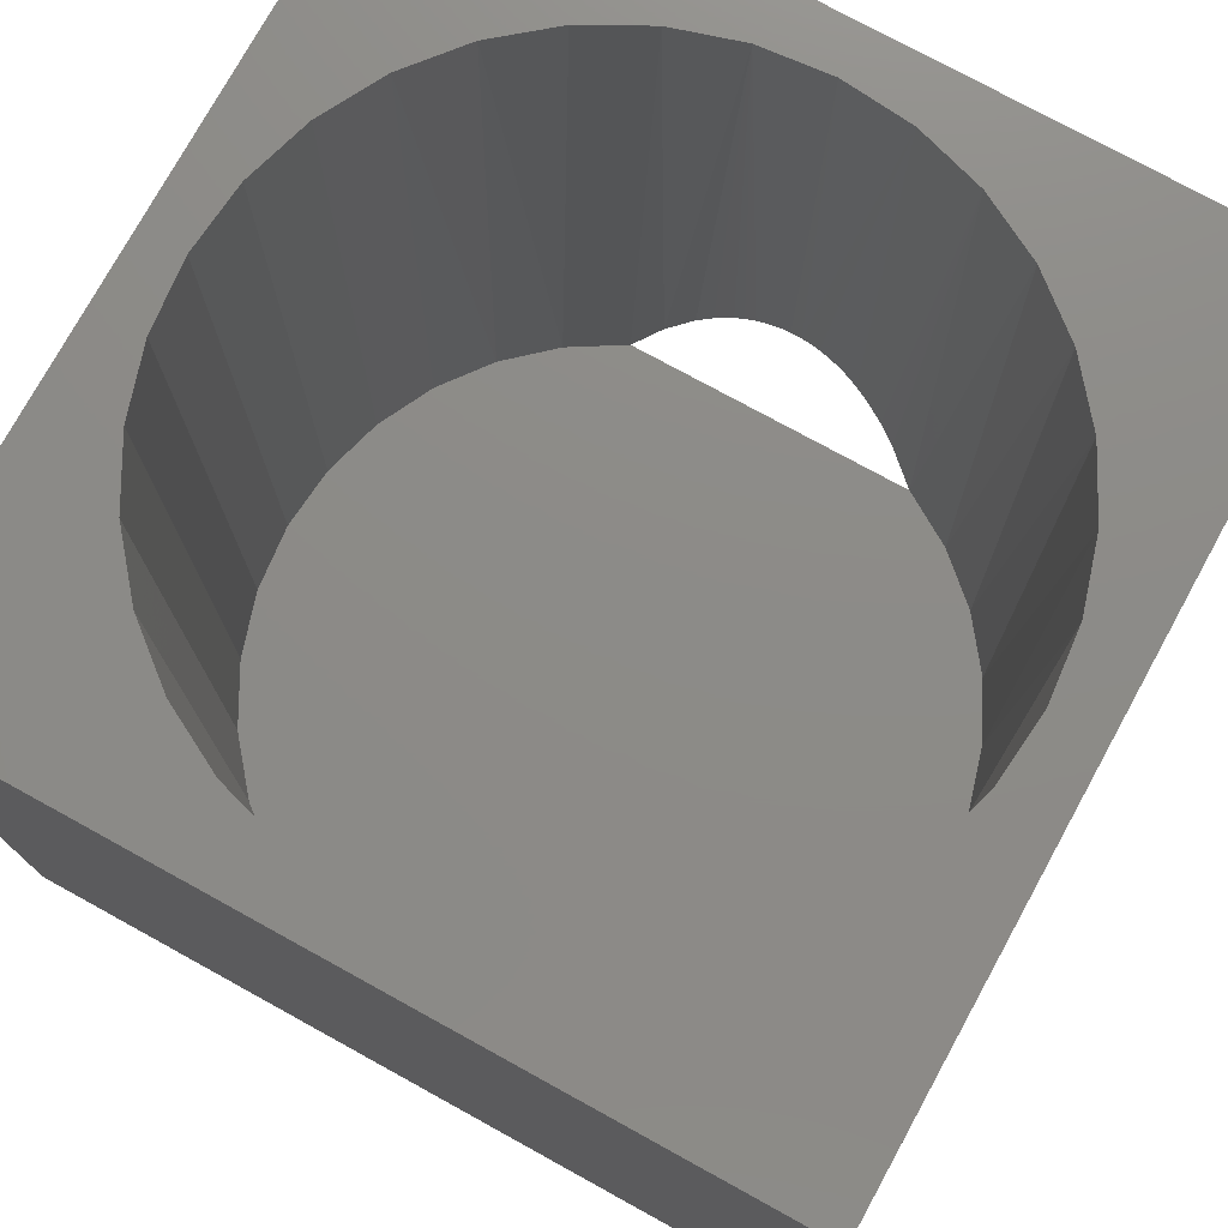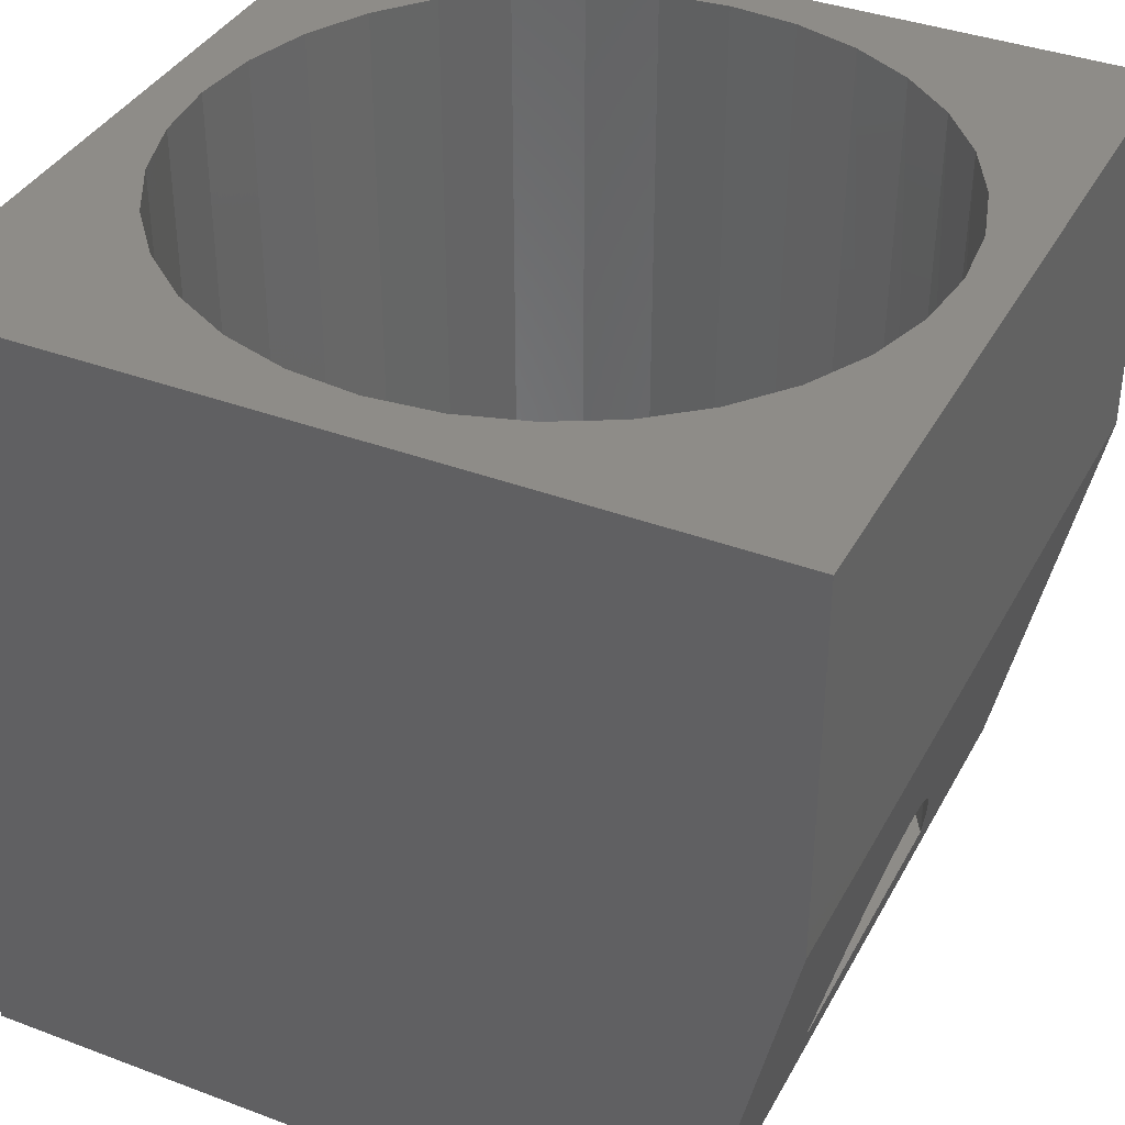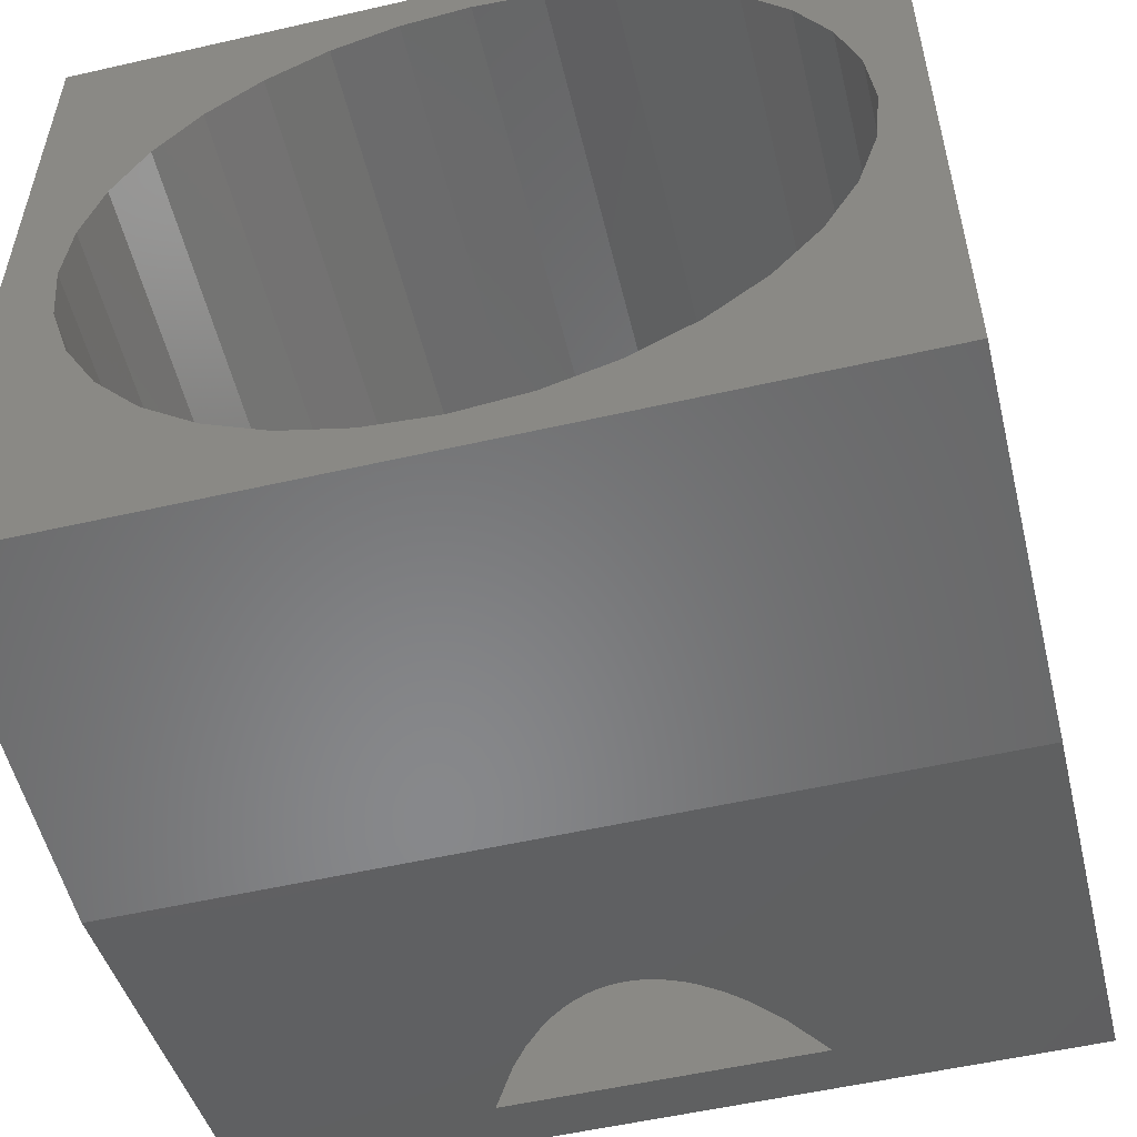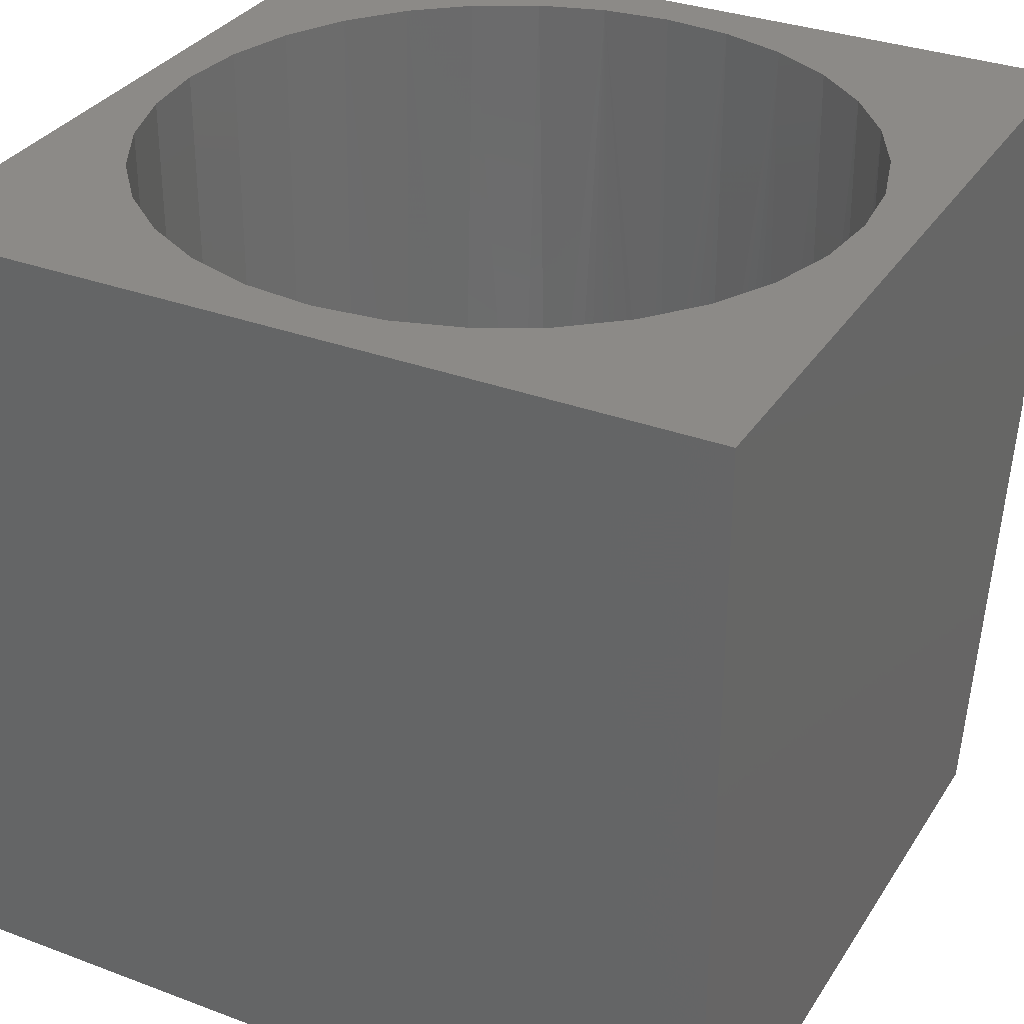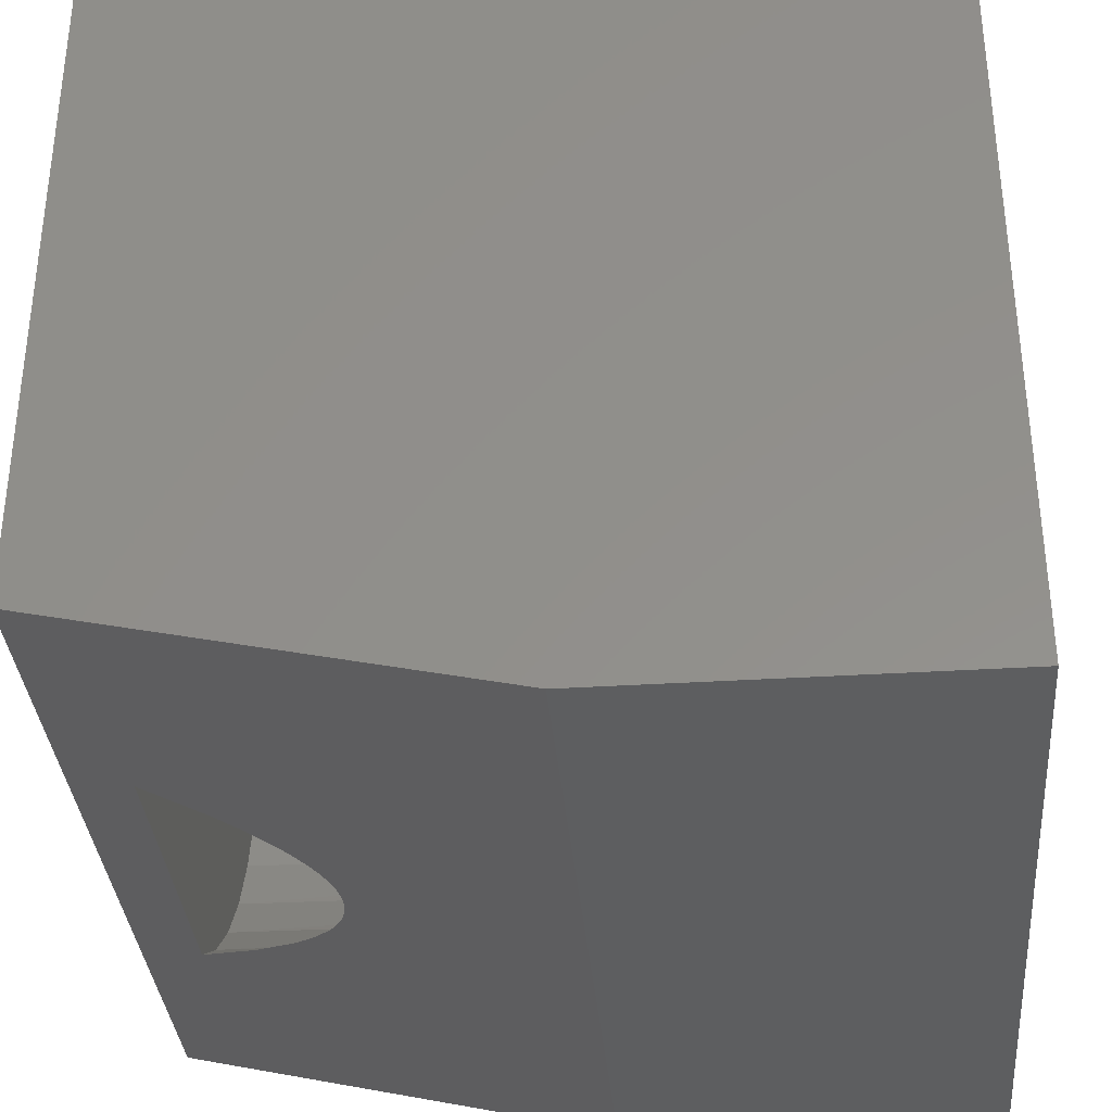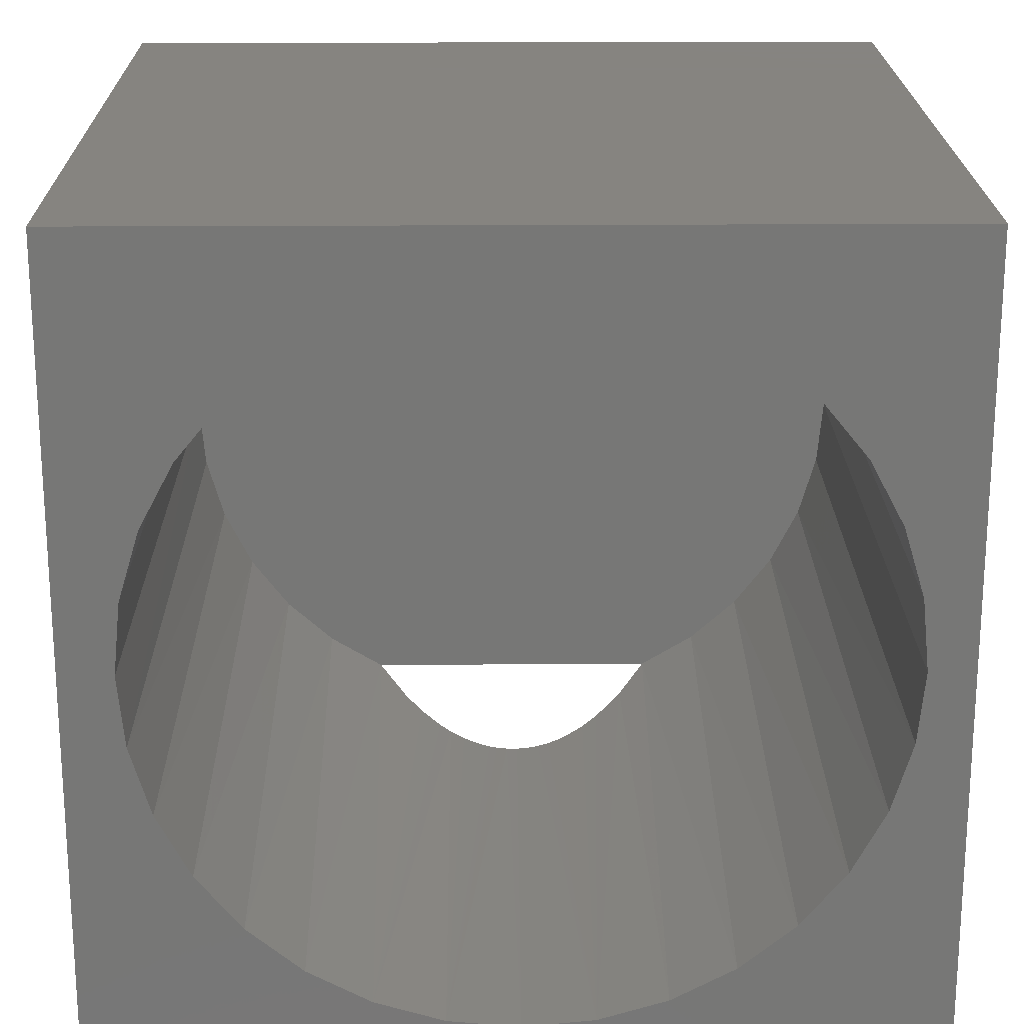
<metadata>
{"format":"stl","ext":"stl","renderer":"f3d","projection":"perspective","resolution":1024,"background":"white","views":[{"elev":76.0,"azim":-151.2,"up":"+Z"},{"elev":37.6,"azim":-64.3,"up":"+Z"},{"elev":-54.6,"azim":13.6,"up":"+Y"},{"elev":32.4,"azim":-152.4,"up":"+Z"},{"elev":-35.0,"azim":-85.2,"up":"+Y"},{"elev":20.6,"azim":-0.7,"up":"+Y"}]}
</metadata>
<code>
# stl→obj: 91 verts, 182 faces
v 0.2984 -0.1159 0.05469
v 0.2962 -0.1213 0.7188
v 0.3142 -0.06183 0.7188
v 0.2716 -0.1688 0.05469
v 0.2669 -0.1761 0.7188
v 0.2355 -0.2158 0.05469
v 0.2275 -0.2241 0.7188
v 0.1913 -0.2552 0.05469
v 0.1795 -0.2635 0.7188
v 0.003372 -0.3169 0.7188
v 0.007152 -0.3169 0.1937
v -0.003075 -0.3169 0.1934
v -0.2207 -0.2241 0.7188
v -0.1727 -0.2635 0.7188
v -0.1846 -0.2552 0.05469
v -0.2288 -0.2158 0.05469
v -0.2602 -0.1761 0.7188
v -0.2649 -0.1688 0.05469
v -0.2894 -0.1213 0.7188
v -0.2916 -0.1159 0.05469
v -0.3075 -0.06183 0.7188
v 0.1406 -0.2857 0.05469
v 0.1142 -0.2969 0.1047
v 0.1247 -0.2928 0.7188
v -0.1338 -0.2857 0.05469
v -0.1179 -0.2928 0.7188
v -0.1059 -0.2975 0.1071
v 0.0652 -0.3109 0.7188
v 0.08887 -0.3052 0.1414
v 0.07395 -0.309 0.1583
v 0.05721 -0.3123 0.1733
v 0.04806 -0.3138 0.1797
v 0.03833 -0.315 0.1852
v 0.02795 -0.316 0.1895
v 0.01713 -0.3166 0.1925
v -0.05846 -0.3109 0.7188
v -0.01322 -0.3165 0.1918
v -0.02056 -0.316 0.1897
v -0.02756 -0.3154 0.187
v -0.03909 -0.3141 0.1811
v -0.04636 -0.313 0.1763
v -0.0598 -0.3106 0.1655
v -0.0705 -0.3082 0.1549
v -0.08948 -0.303 0.1318
v 0.3148 -0.05898 0.05469
v 0.3203 0 0.7188
v 0.3203 0 0.05469
v -0.308 -0.05898 0.05469
v -0.3136 3.881e-17 0.05469
v -0.3136 1.796e-16 0.7188
v 0.003372 -0.2857 0.05469
v -0.3075 0.06183 0.05469
v 0.3142 0.06183 0.05469
v -0.2894 0.1213 0.05469
v 0.2962 0.1213 0.05469
v -0.2602 0.1761 0.05469
v 0.2669 0.1761 0.05469
v -0.2207 0.2241 0.05469
v 0.2275 0.2241 0.05469
v -0.1727 0.2635 0.05469
v 0.1795 0.2635 0.05469
v -0.1179 0.2928 0.05469
v 0.1247 0.2928 0.05469
v -0.05846 0.3109 0.05469
v 0.0652 0.3109 0.05469
v 0.003372 0.3169 0.05469
v -0.3594 0.3594 0.7188
v -0.3594 -0.3594 0.7188
v -0.3075 0.06183 0.7188
v -0.2894 0.1213 0.7188
v -0.2602 0.1761 0.7188
v -0.2207 0.2241 0.7188
v -0.1727 0.2635 0.7188
v -0.1179 0.2928 0.7188
v -0.05846 0.3109 0.7188
v 0.003372 0.3169 0.7188
v 0.3594 0.3594 0.7188
v 0.3594 -0.3594 0.7188
v 0.0652 0.3109 0.7188
v 0.1247 0.2928 0.7188
v 0.1795 0.2635 0.7188
v 0.2275 0.2241 0.7188
v 0.2669 0.1761 0.7188
v 0.2962 0.1213 0.7188
v 0.3142 0.06183 0.7188
v 0.3594 -0.2734 0
v -0.3594 -0.2734 0
v -0.3594 -0.3594 0.3828
v 0.3594 -0.3594 0.3828
v -0.3594 0.3594 0
v 0.3594 0.3594 0
f 1 2 3
f 2 1 4
f 4 5 2
f 5 4 6
f 6 7 5
f 7 6 8
f 8 9 7
f 10 11 12
f 13 14 15
f 16 13 15
f 17 13 16
f 18 17 16
f 19 17 18
f 20 19 18
f 21 19 20
f 22 23 24
f 22 24 9
f 22 9 8
f 25 15 14
f 25 14 26
f 25 26 27
f 28 24 23
f 28 23 29
f 28 29 30
f 28 30 31
f 28 31 32
f 28 32 33
f 28 33 34
f 28 34 35
f 28 35 11
f 28 11 10
f 36 10 12
f 36 12 37
f 36 37 38
f 36 38 39
f 36 39 40
f 36 40 41
f 36 41 42
f 26 36 42
f 26 42 43
f 26 43 44
f 26 44 27
f 1 3 45
f 45 3 46
f 45 46 47
f 20 48 21
f 21 48 49
f 21 49 50
f 22 8 51
f 25 51 15
f 15 51 8
f 15 8 16
f 16 8 6
f 16 6 18
f 18 6 4
f 18 4 20
f 20 4 1
f 20 1 48
f 48 1 45
f 48 45 49
f 49 45 47
f 49 47 52
f 52 47 53
f 52 53 54
f 54 53 55
f 54 55 56
f 56 55 57
f 56 57 58
f 58 57 59
f 58 59 60
f 60 59 61
f 60 61 62
f 62 61 63
f 62 63 64
f 64 63 65
f 64 65 66
f 67 68 50
f 67 50 69
f 67 69 70
f 67 70 71
f 67 71 72
f 67 72 73
f 67 73 74
f 67 74 75
f 67 75 76
f 67 76 77
f 68 78 10
f 68 10 36
f 68 36 26
f 68 26 14
f 68 14 13
f 68 13 17
f 68 17 19
f 68 19 21
f 68 21 50
f 78 46 3
f 78 3 2
f 78 2 5
f 78 5 7
f 78 7 9
f 78 9 24
f 78 24 28
f 78 28 10
f 77 76 79
f 77 79 80
f 77 80 81
f 77 81 82
f 77 82 83
f 77 83 84
f 77 84 85
f 77 85 46
f 77 46 78
f 22 86 23
f 87 86 22
f 87 22 51
f 87 51 25
f 87 25 27
f 87 27 44
f 87 44 88
f 89 88 12
f 89 12 11
f 89 11 35
f 89 35 34
f 89 34 33
f 89 33 32
f 89 32 31
f 89 31 30
f 89 30 29
f 89 29 23
f 89 23 86
f 88 44 43
f 88 43 42
f 88 42 41
f 88 41 40
f 88 40 39
f 88 39 38
f 88 38 37
f 88 37 12
f 66 75 64
f 64 75 74
f 64 74 62
f 62 74 73
f 62 73 60
f 60 73 72
f 60 72 58
f 58 72 71
f 58 71 56
f 56 71 70
f 56 70 54
f 54 70 69
f 54 69 52
f 52 69 50
f 52 50 49
f 75 66 76
f 76 66 65
f 76 65 79
f 79 65 63
f 79 63 80
f 80 63 61
f 80 61 81
f 81 61 59
f 81 59 82
f 82 59 57
f 82 57 83
f 83 57 55
f 83 55 84
f 84 55 53
f 84 53 85
f 85 53 47
f 85 47 46
f 87 90 86
f 86 90 91
f 68 67 88
f 88 67 90
f 88 90 87
f 77 78 91
f 91 78 89
f 91 89 86
f 88 89 68
f 68 89 78
f 91 90 77
f 77 90 67

</code>
